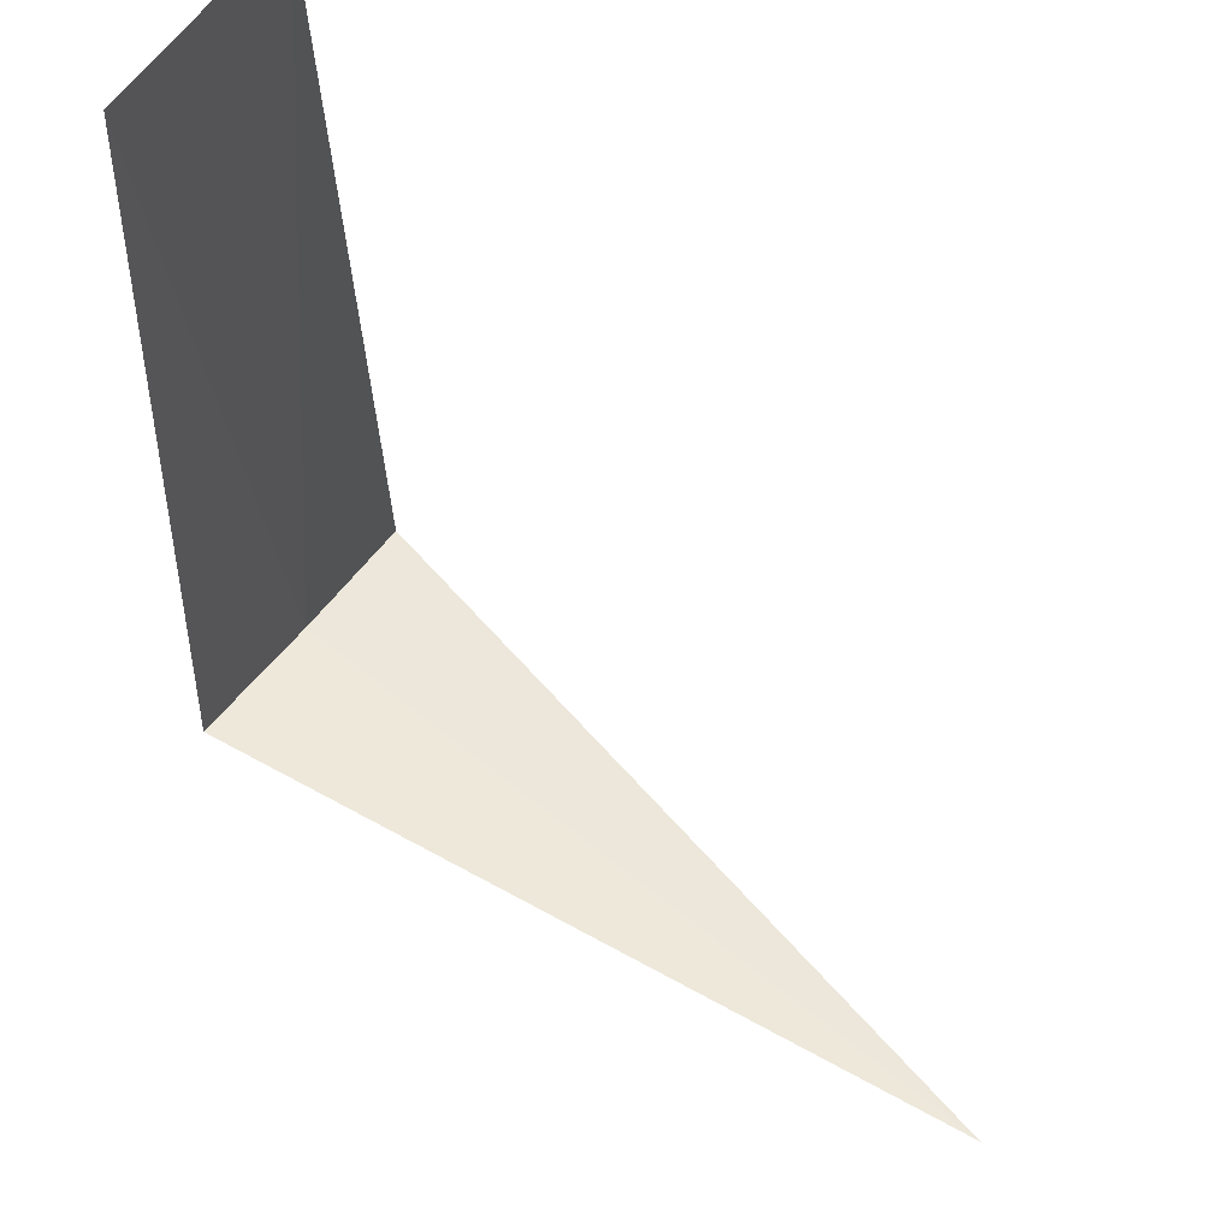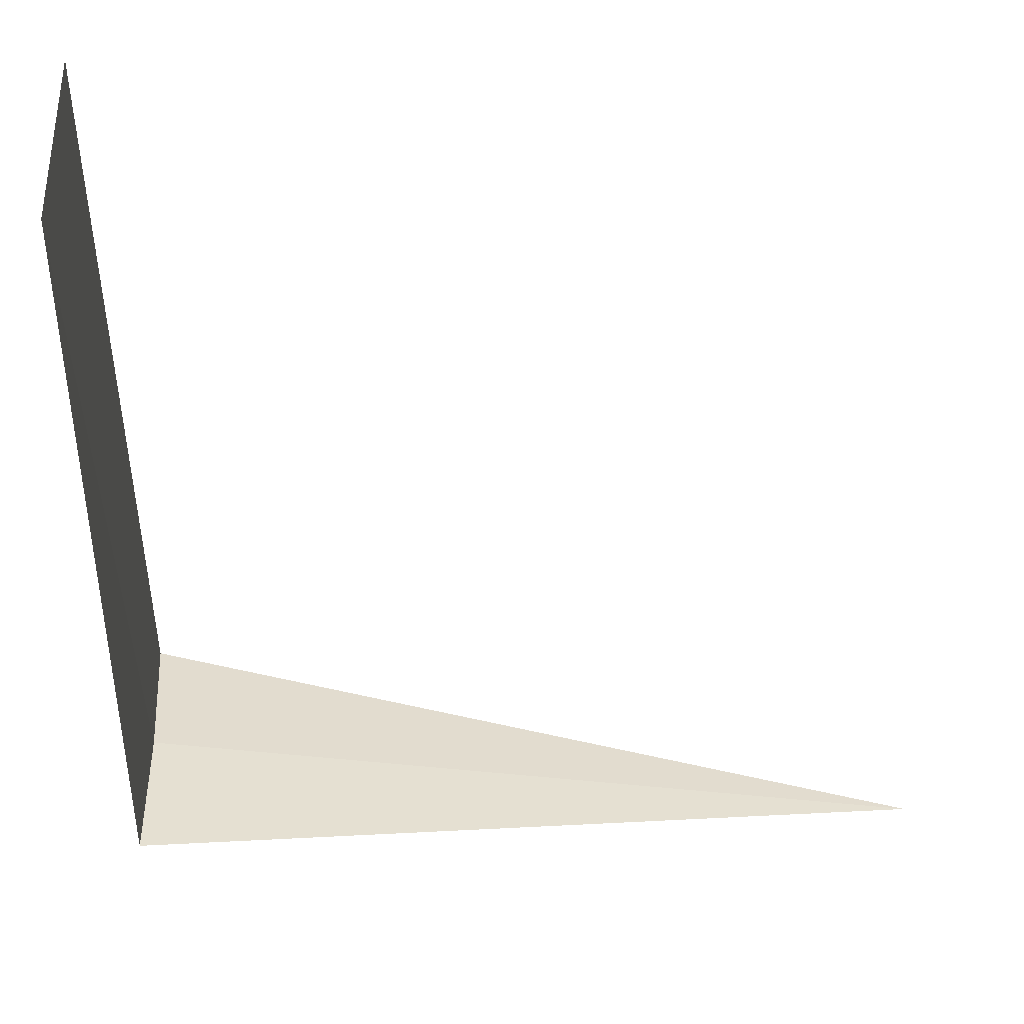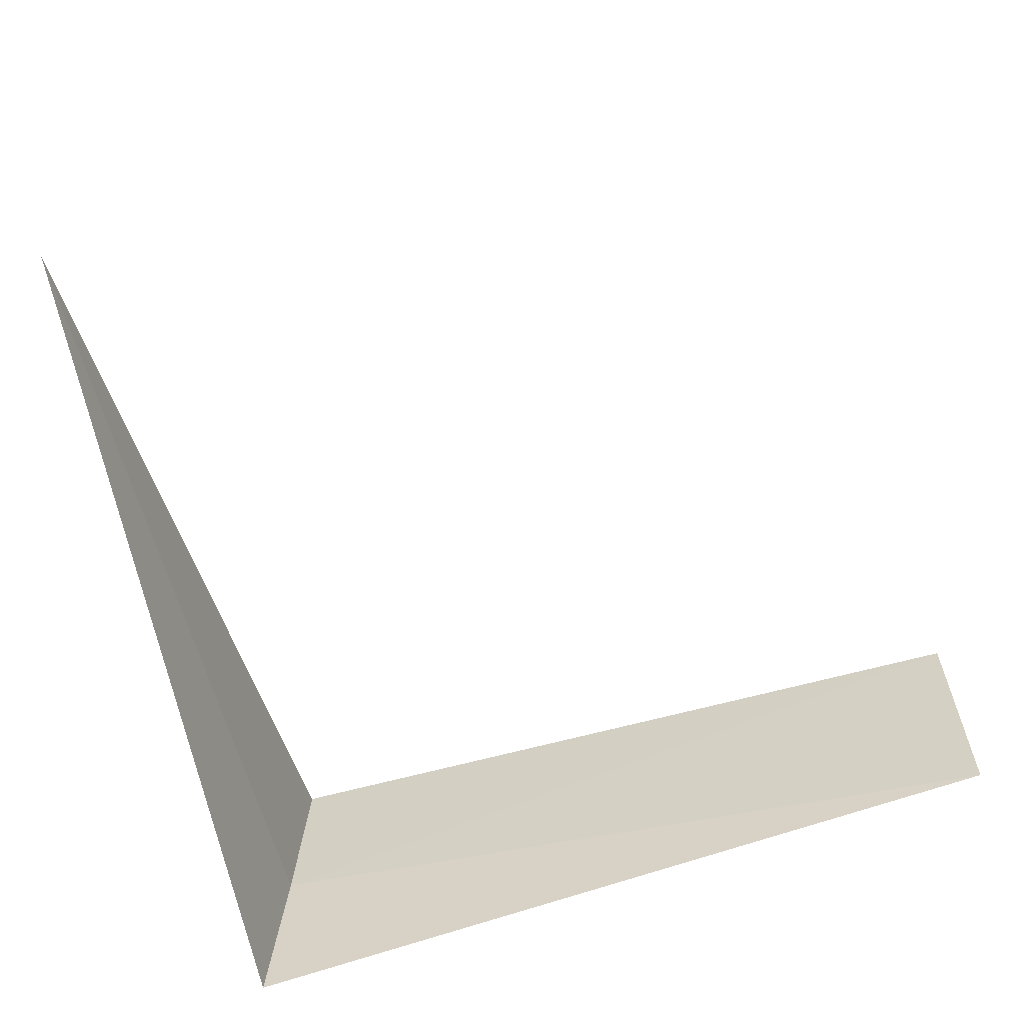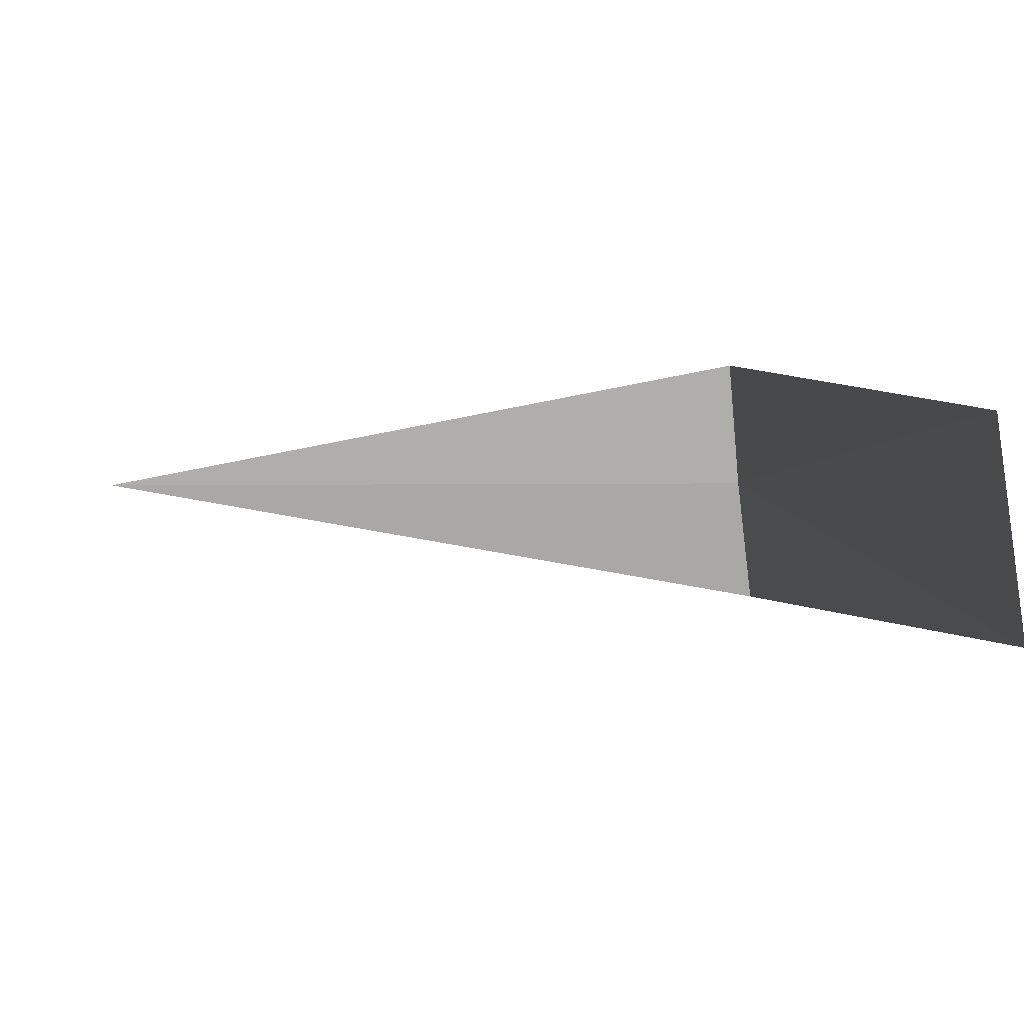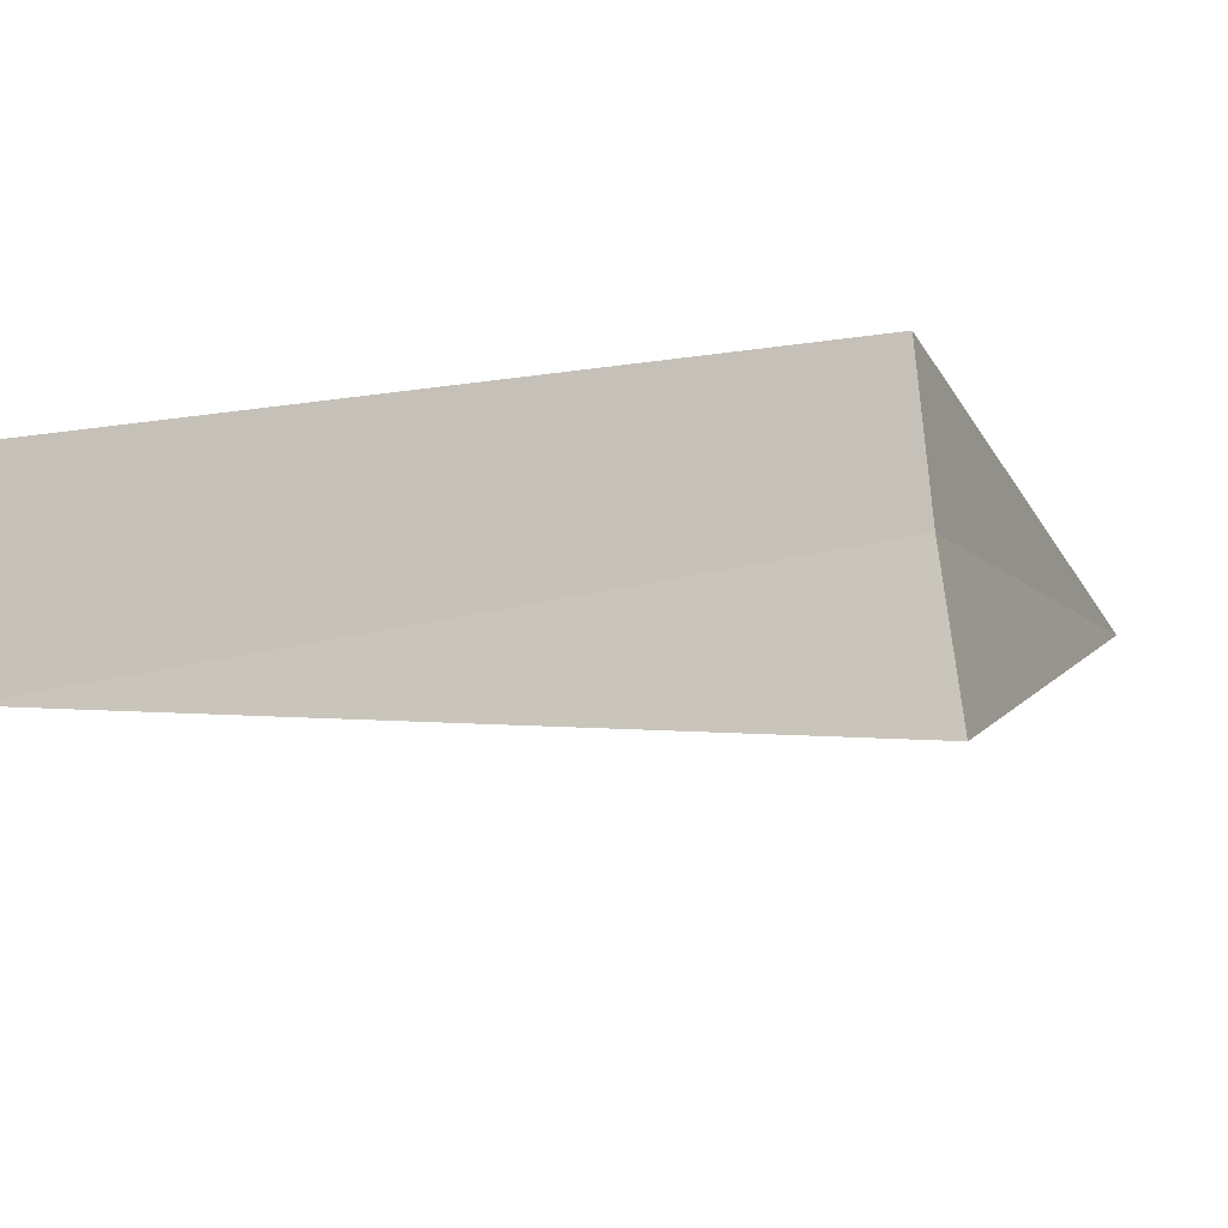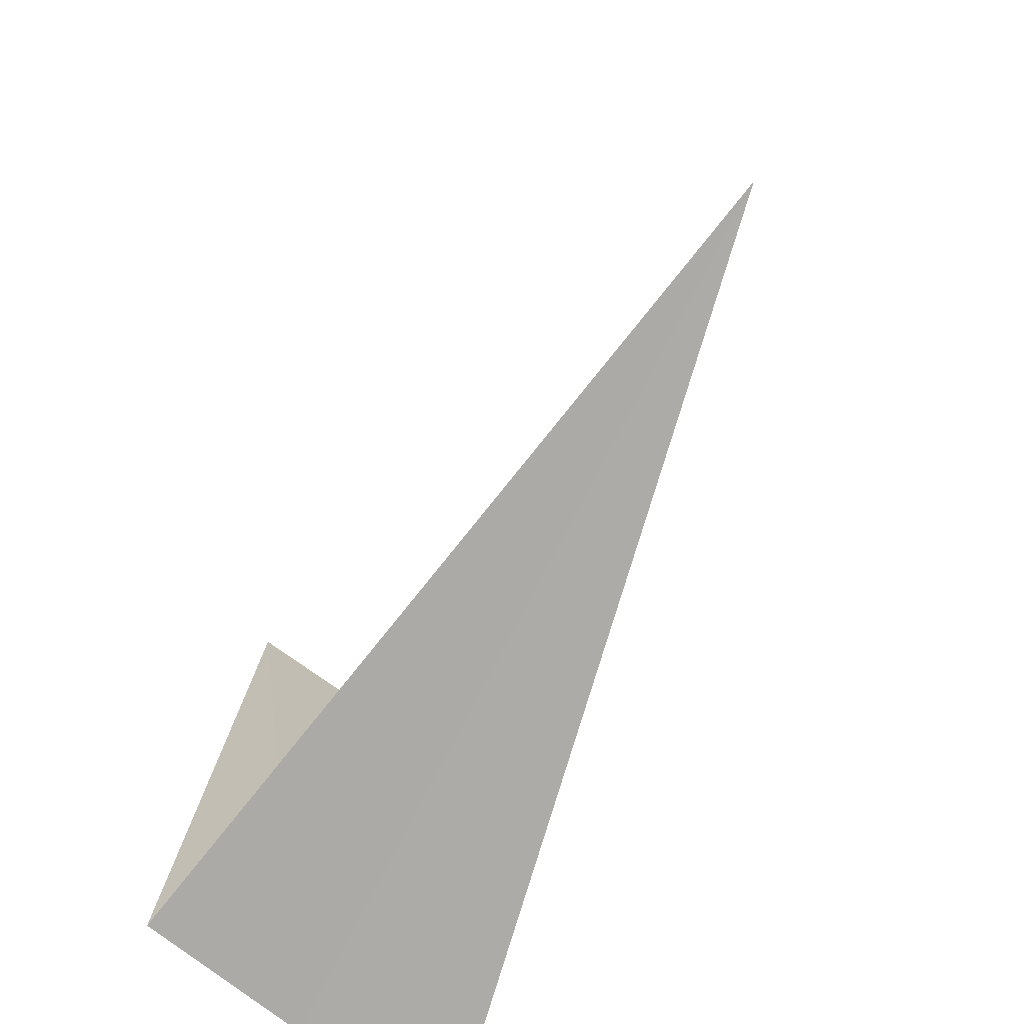
<metadata>
{"format":"obj","ext":"obj","renderer":"f3d","projection":"perspective","resolution":1024,"background":"white","views":[{"elev":55.6,"azim":40.5,"up":"+Y"},{"elev":44.5,"azim":5.9,"up":"+Y"},{"elev":-65.9,"azim":106.6,"up":"+Z"},{"elev":4.7,"azim":167.5,"up":"+Z"},{"elev":-6.8,"azim":-69.8,"up":"+Z"},{"elev":-74.1,"azim":62.4,"up":"+Y"}]}
</metadata>
<code>
v 14.83 14.83 16.49
v 14.7 14.7 15.75
v 14.74 18.75 15.99
v 14.91 18.75 17.09
v 14.92 14.92 17.24
v 18.75 14.84 16.54
f 1 3 2
f 1 5 4
f 1 4 3
f 1 6 5
f 1 2 6

</code>
